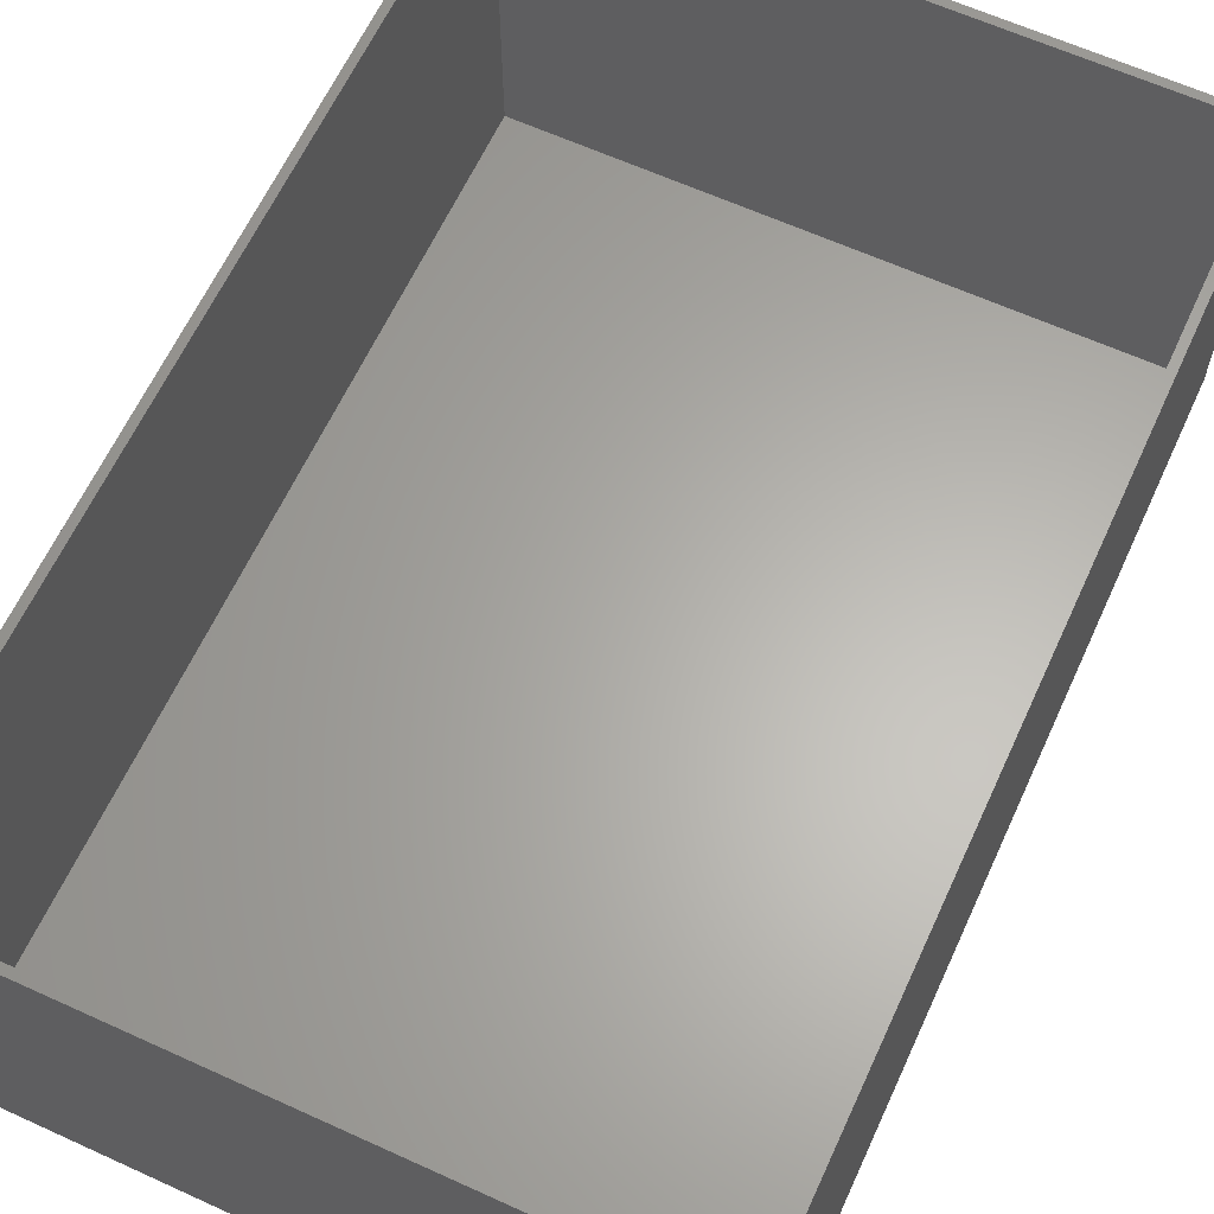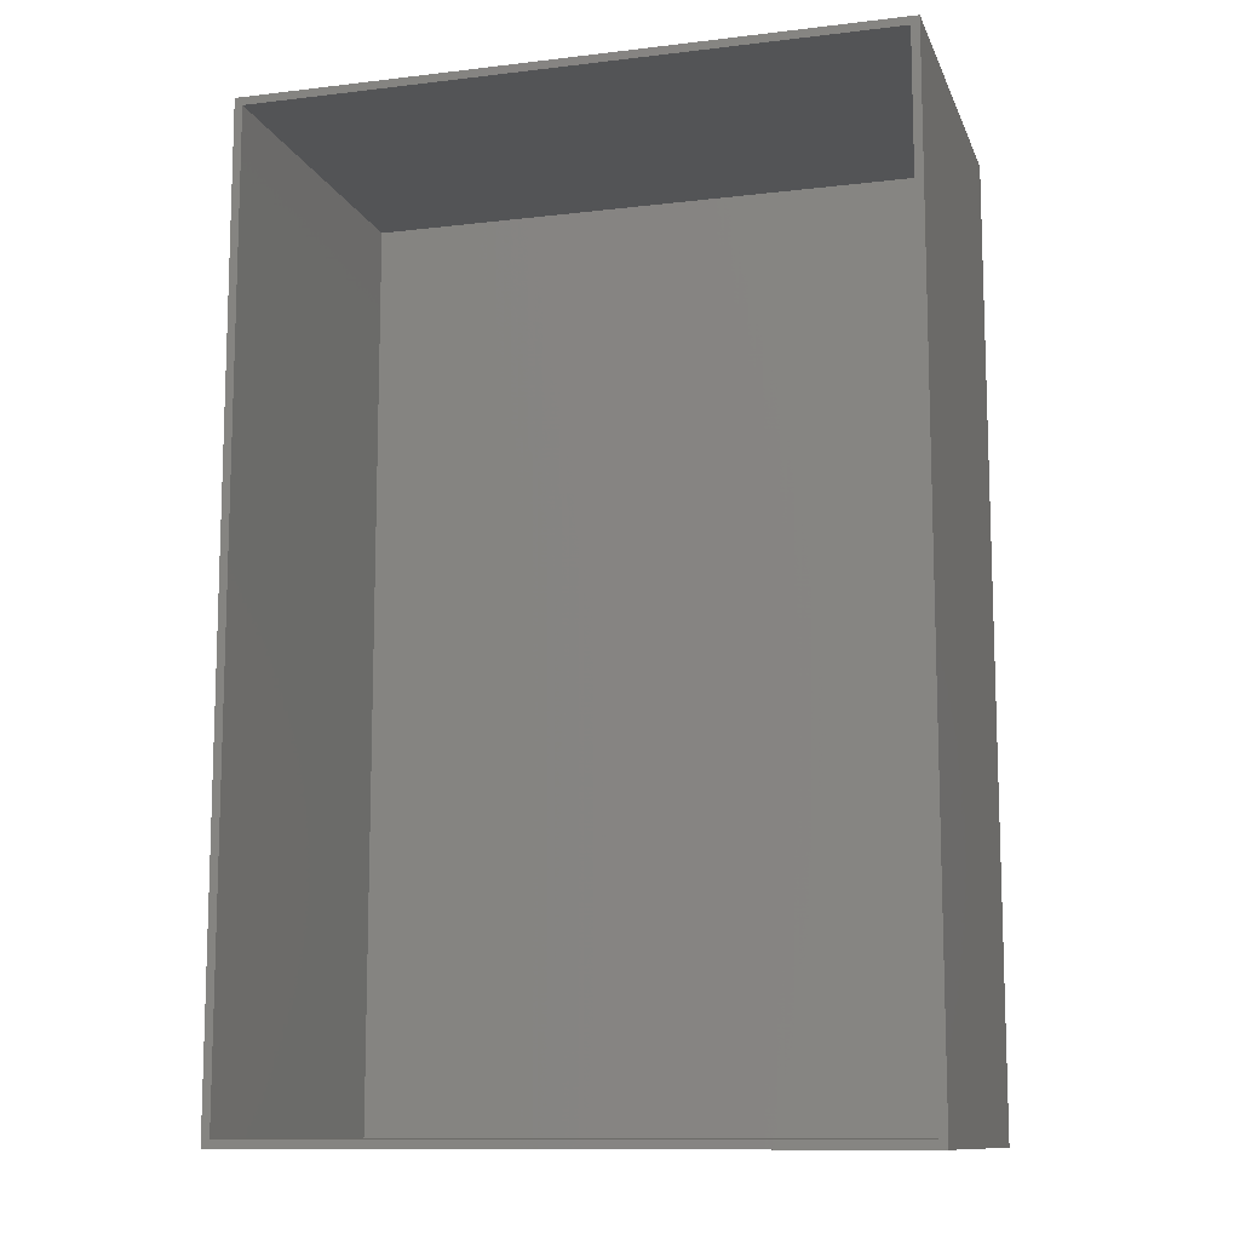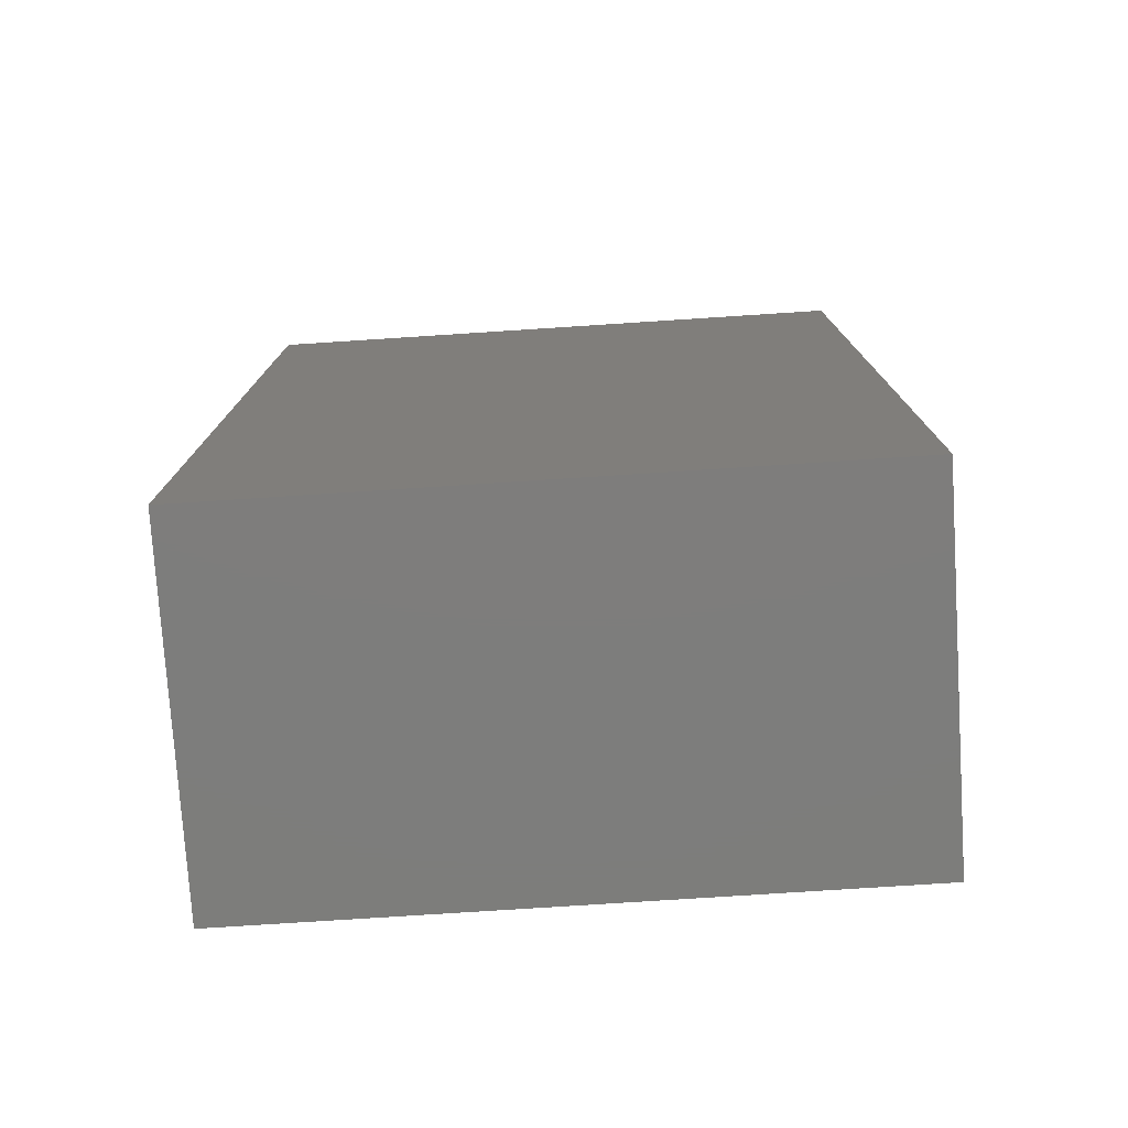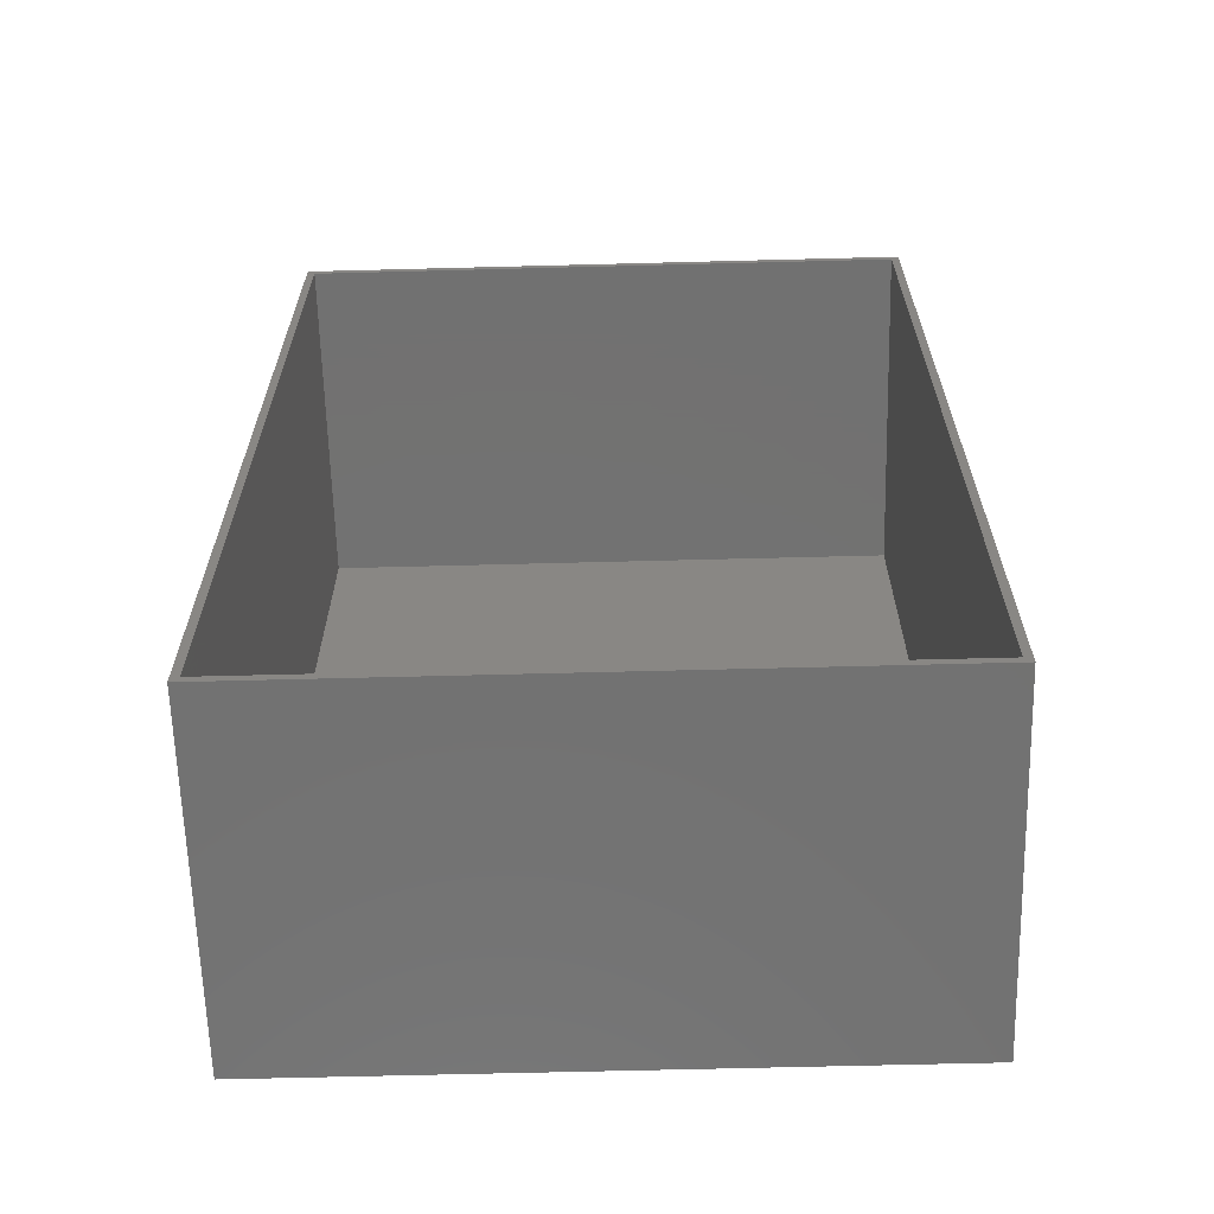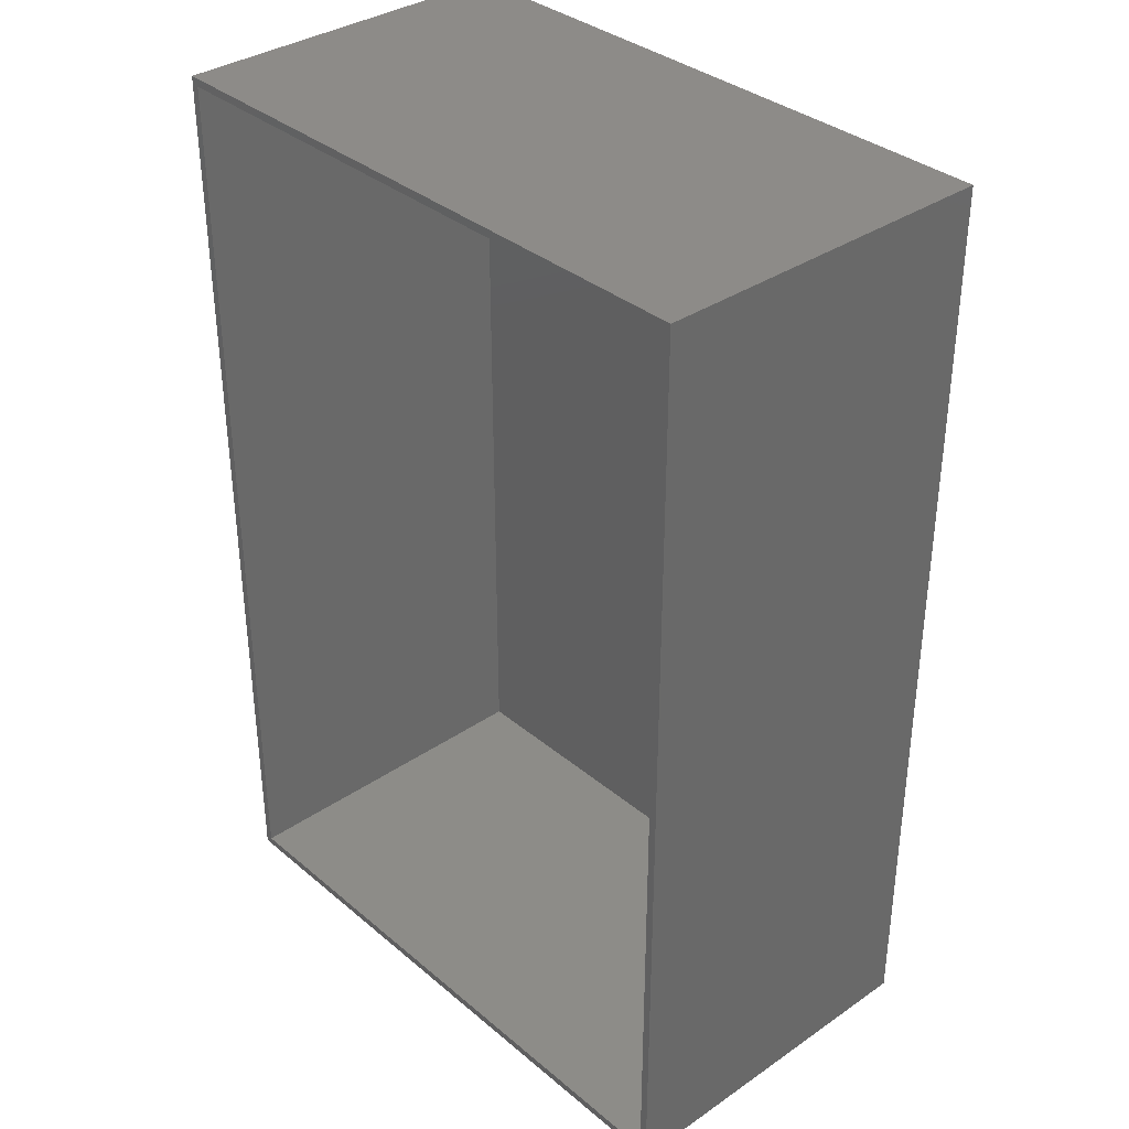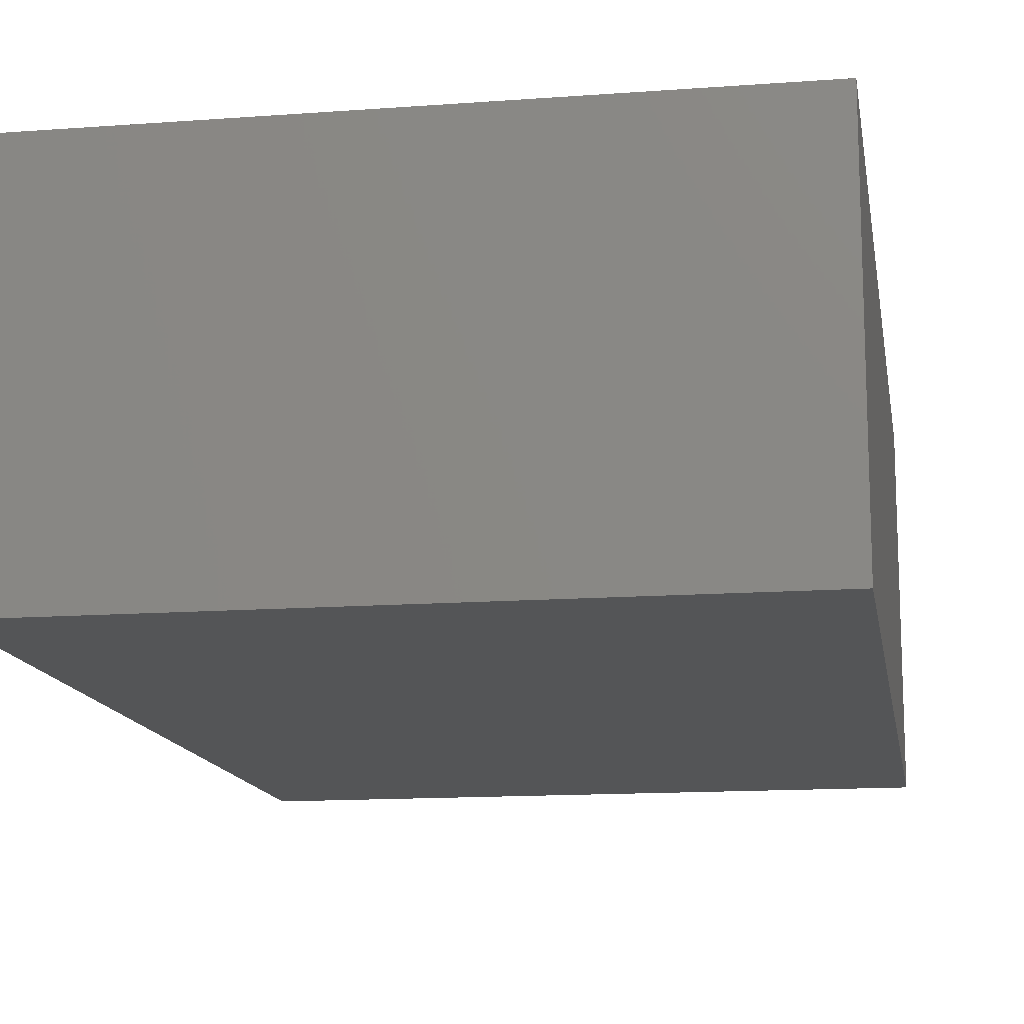
<metadata>
{"format":"stl","ext":"stl","renderer":"f3d","projection":"perspective","resolution":1024,"background":"white","views":[{"elev":63.3,"azim":-155.3,"up":"+Z"},{"elev":-11.5,"azim":16.1,"up":"+Y"},{"elev":-76.9,"azim":-176.3,"up":"+Y"},{"elev":-63.9,"azim":1.5,"up":"+Y"},{"elev":35.1,"azim":47.8,"up":"+Y"},{"elev":-13.8,"azim":-170.6,"up":"+Z"}]}
</metadata>
<code>
# stl→obj: 16 verts, 28 faces
v 61.4 -1.8 34.8
v 61.4 92.4 -0.8
v 61.4 92.4 34.8
v 61.4 -1.8 -0.8
v 60.6 91.6 34.8
v -1 91.6 34.8
v -1.8 92.4 34.8
v -1 -1 34.8
v 60.6 -1 34.8
v -1.8 -1.8 34.8
v -1.8 -1.8 -0.8
v -1.8 92.4 -0.8
v 60.6 -1 -7.629e-07
v 60.6 91.6 -7.629e-07
v -1 91.6 -7.629e-07
v -1 -1 -7.629e-07
f 1 2 3
f 2 1 4
f 3 5 1
f 3 6 5
f 6 7 8
f 7 6 3
f 9 1 5
f 8 1 9
f 8 10 1
f 10 8 7
f 11 2 4
f 2 11 12
f 11 7 12
f 7 11 10
f 2 7 3
f 7 2 12
f 11 1 10
f 1 11 4
f 13 5 14
f 5 13 9
f 15 13 14
f 13 15 16
f 8 15 6
f 15 8 16
f 15 5 6
f 5 15 14
f 13 8 9
f 8 13 16

</code>
